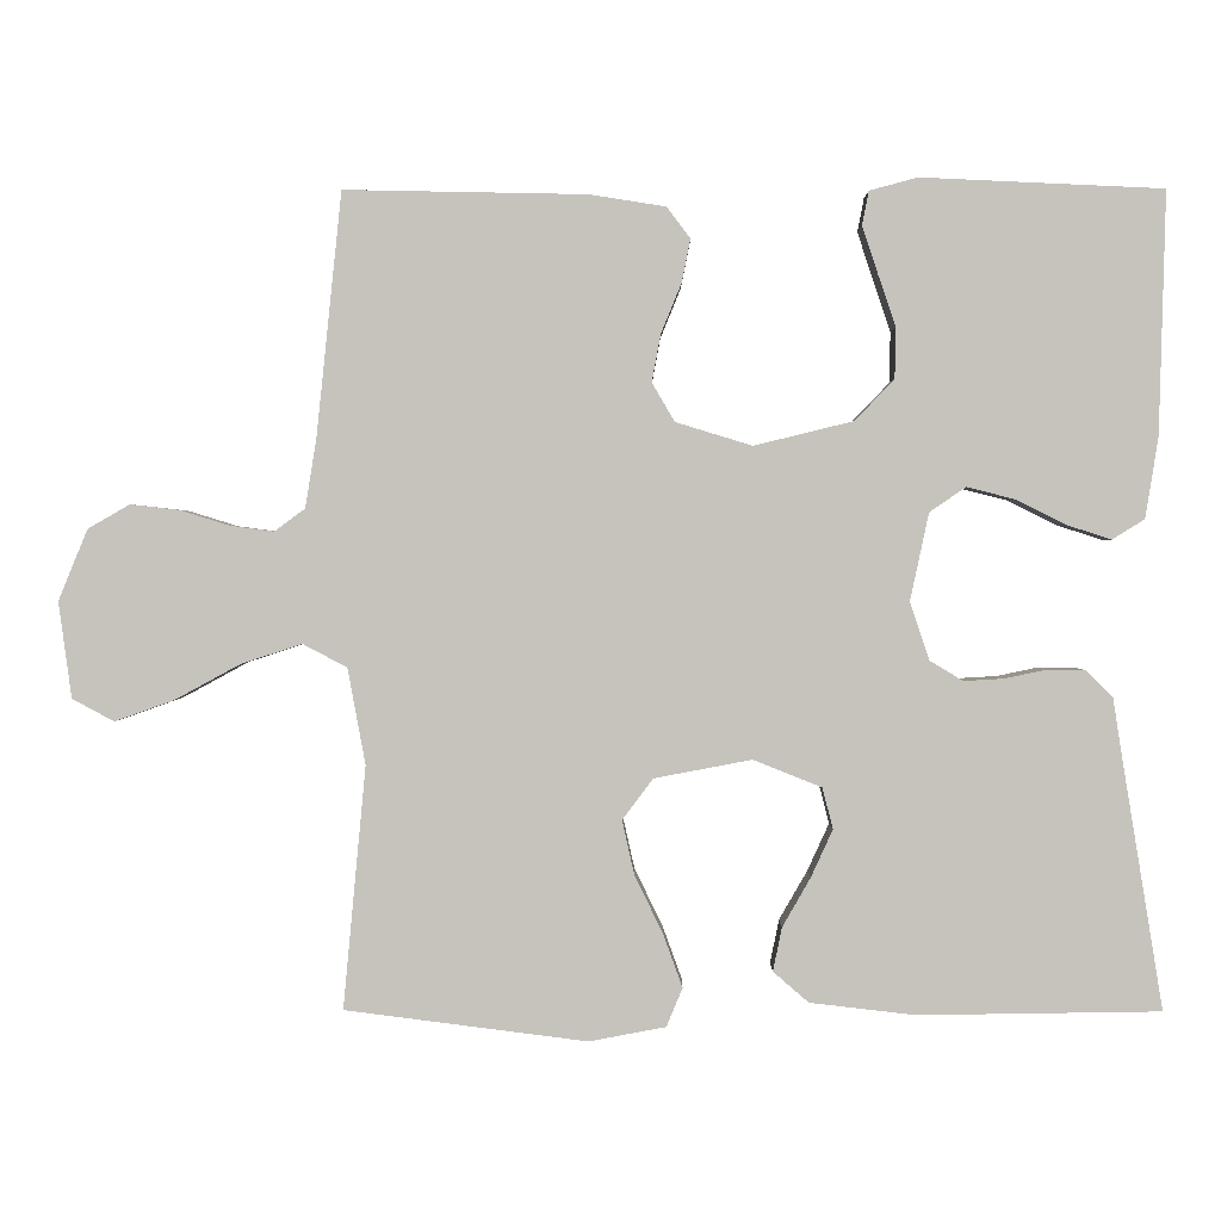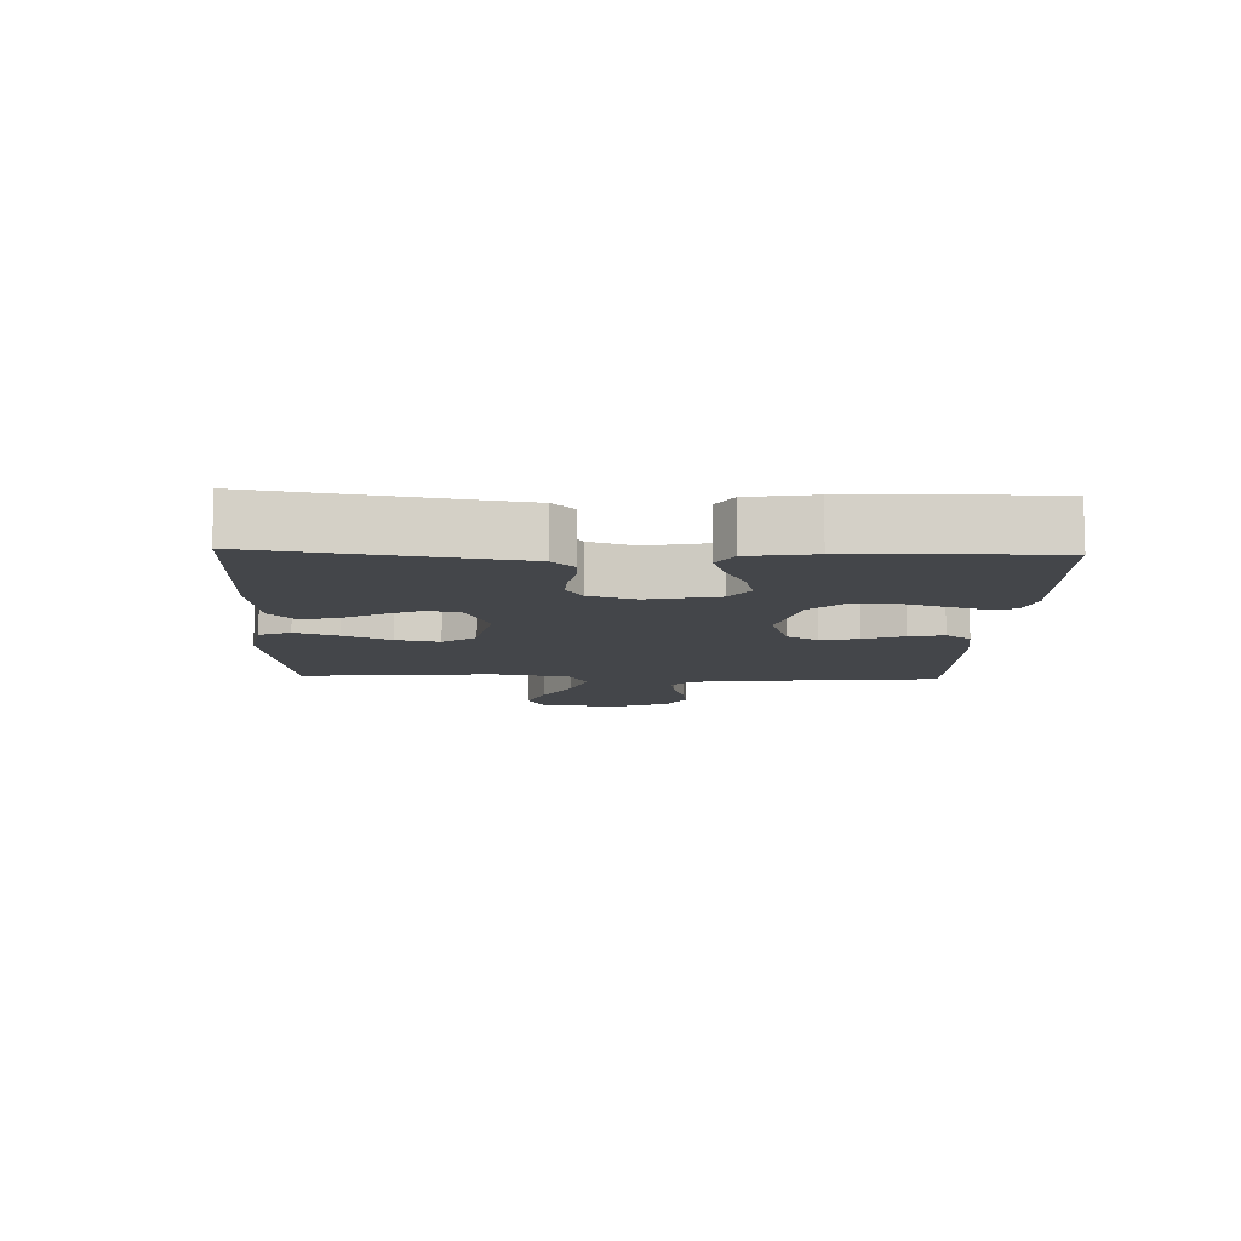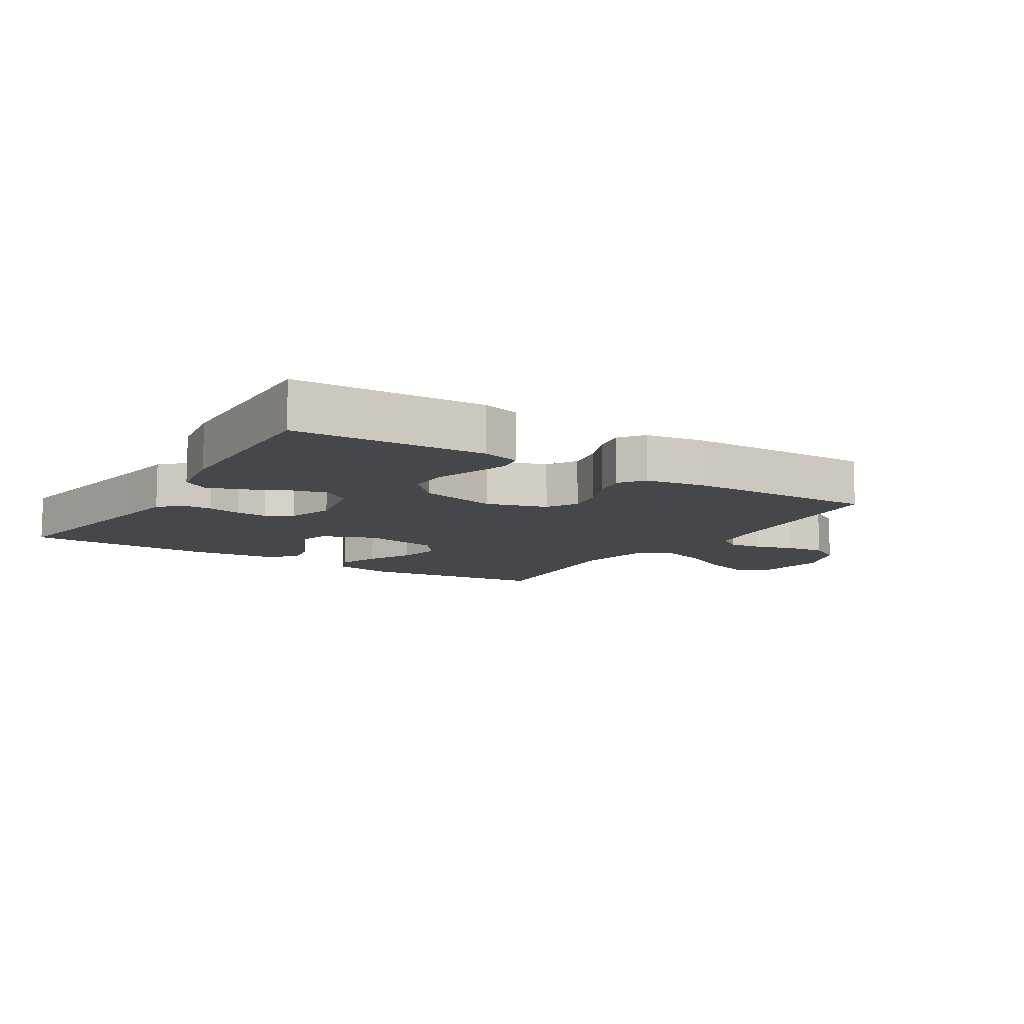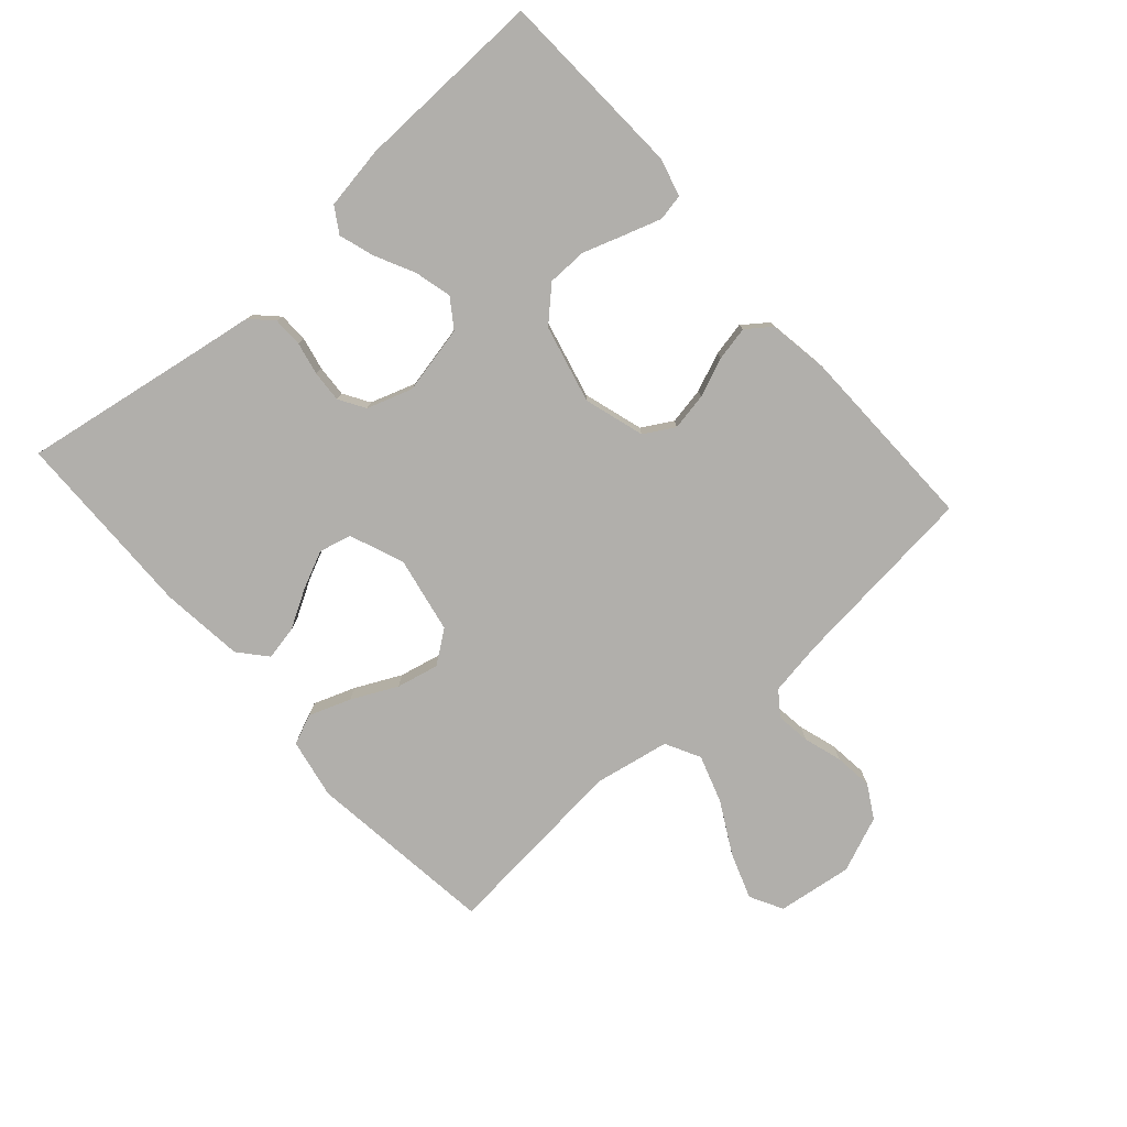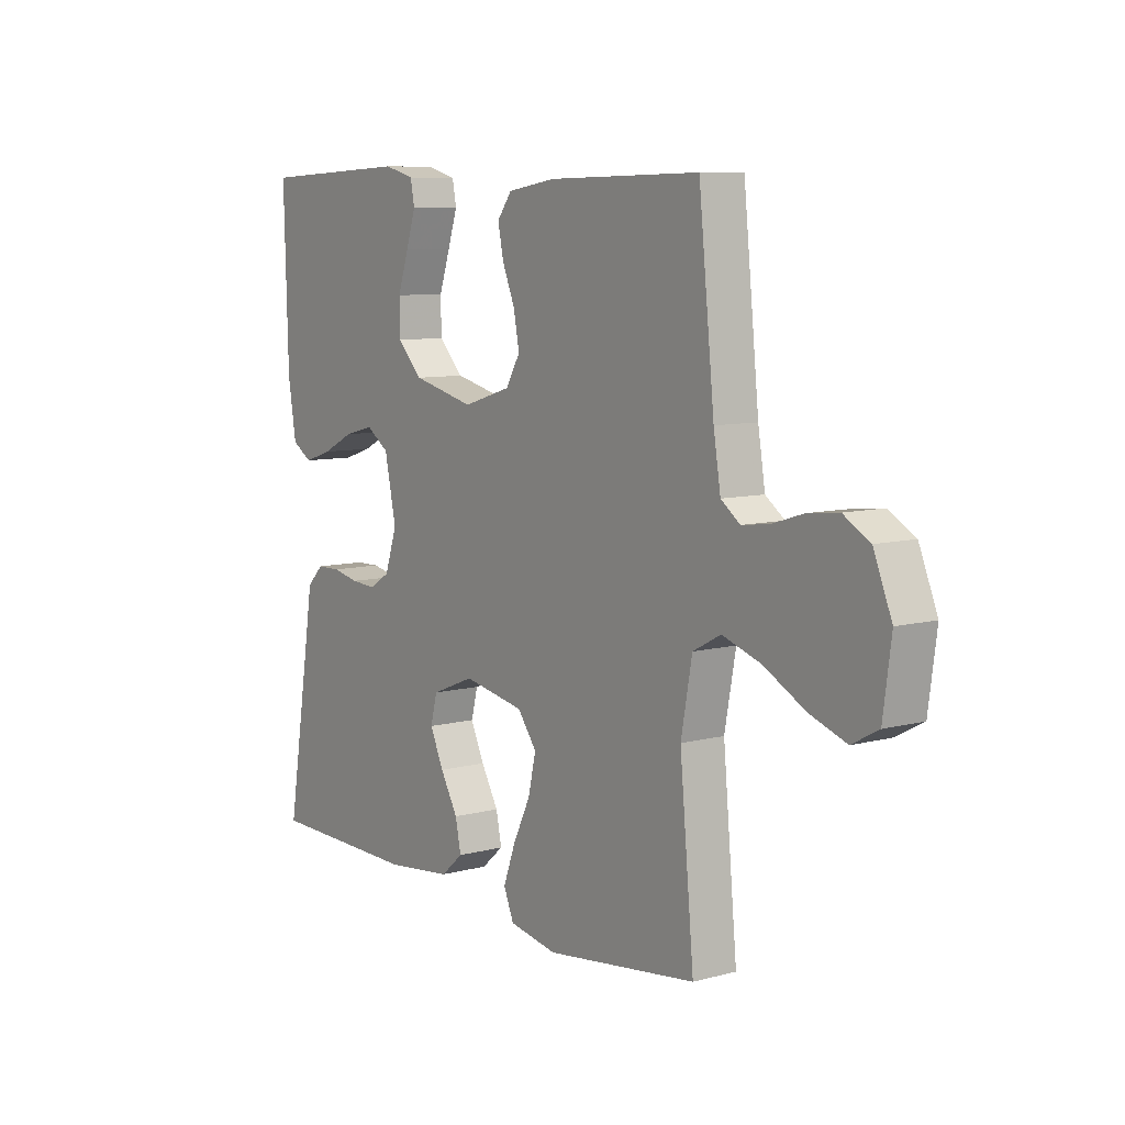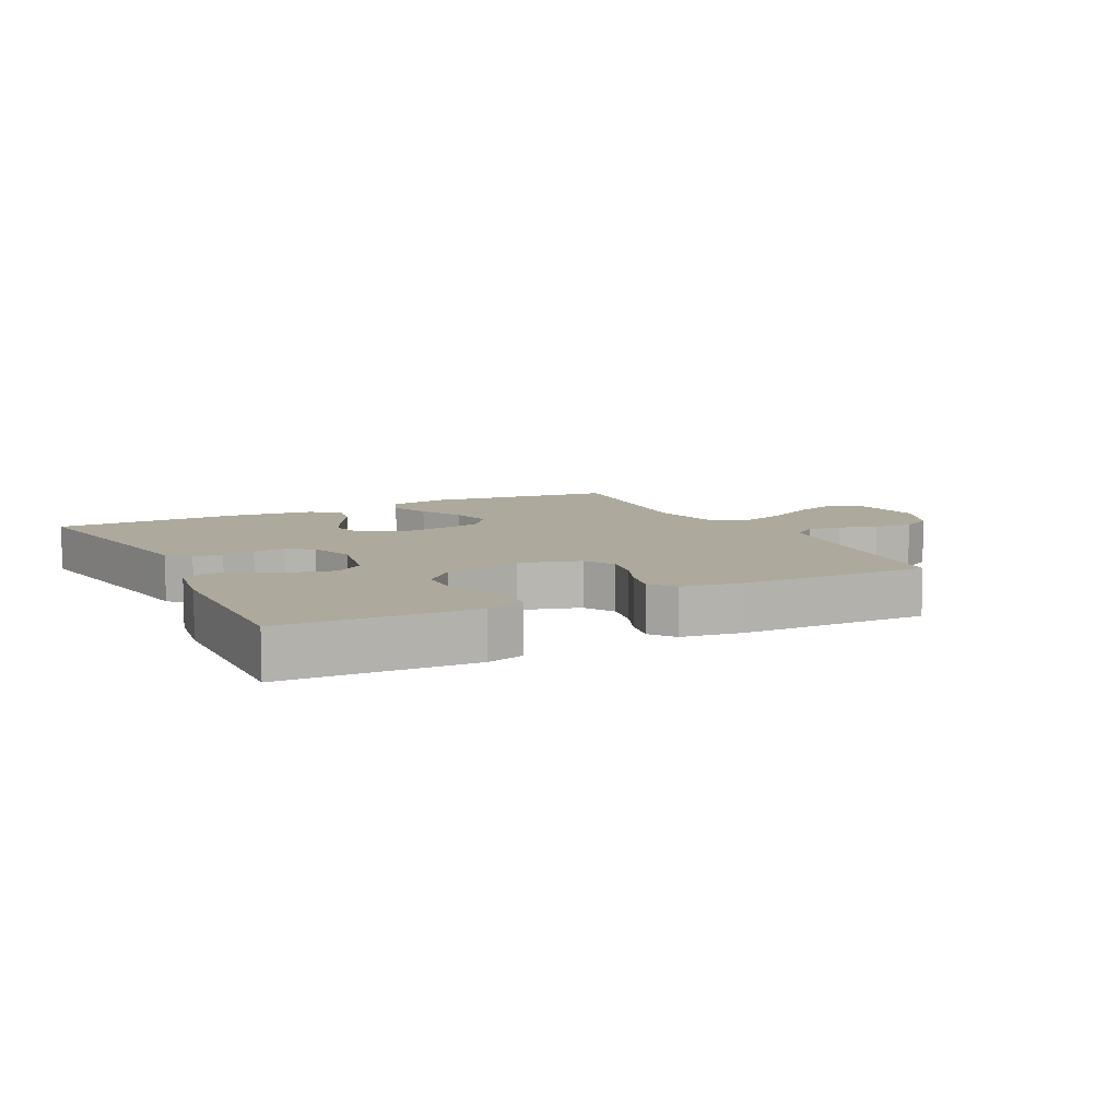
<metadata>
{"format":"obj","ext":"obj","renderer":"f3d","projection":"perspective","resolution":1024,"background":"white","views":[{"elev":1.2,"azim":-179.4,"up":"+Z"},{"elev":-9.7,"azim":-92.0,"up":"+Y"},{"elev":-10.4,"azim":-32.1,"up":"+Y"},{"elev":-78.2,"azim":-48.5,"up":"+Y"},{"elev":8.4,"azim":54.1,"up":"+Z"},{"elev":8.8,"azim":-27.1,"up":"+Y"}]}
</metadata>
<code>
v 0.5 0.07 0.5
v 0.531 0.07 0.2
v 0.545 0.07 0.113
v 0.583 0.07 0.085
v 0.637 0.07 0.092
v 0.698 0.07 0.111
v 0.759 0.07 0.118
v 0.811 0.07 0.088
v 0.847 0.07 0
v 0.831 0.07 -0.119
v 0.779 0.07 -0.147
v 0.706 0.07 -0.121
v 0.625 0.07 -0.077
v 0.549 0.07 -0.052
v 0.494 0.07 -0.081
v 0.472 0.07 -0.2
v 0.5 0.07 -0.5
v 0.2 0.07 -0.538
v 0.105 0.07 -0.52
v 0.085 0.07 -0.472
v 0.109 0.07 -0.406
v 0.144 0.07 -0.334
v 0.159 0.07 -0.267
v 0.121 0.07 -0.216
v 0 0.07 -0.193
v -0.085 0.07 -0.227
v -0.098 0.07 -0.278
v -0.071 0.07 -0.337
v -0.036 0.07 -0.398
v -0.025 0.07 -0.452
v -0.069 0.07 -0.49
v -0.2 0.07 -0.505
v -0.5 0.07 -0.5
v -0.451 0.07 -0.2
v -0.438 0.07 -0.117
v -0.405 0.07 -0.084
v -0.358 0.07 -0.083
v -0.306 0.07 -0.094
v -0.256 0.07 -0.097
v -0.215 0.07 -0.072
v -0.191 0.07 0
v -0.214 0.07 0.108
v -0.259 0.07 0.139
v -0.318 0.07 0.124
v -0.38 0.07 0.093
v -0.436 0.07 0.075
v -0.476 0.07 0.1
v -0.492 0.07 0.2
v -0.5 0.07 0.5
v -0.2 0.07 0.514
v -0.14 0.07 0.498
v -0.132 0.07 0.456
v -0.151 0.07 0.398
v -0.173 0.07 0.333
v -0.172 0.07 0.27
v -0.123 0.07 0.219
v 0 0.07 0.189
v 0.095 0.07 0.218
v 0.123 0.07 0.266
v 0.112 0.07 0.325
v 0.087 0.07 0.386
v 0.076 0.07 0.44
v 0.105 0.07 0.479
v 0.2 0.07 0.494
v 0.5 0 0.5
v 0.531 0 0.2
v 0.545 0 0.113
v 0.583 0 0.085
v 0.637 0 0.092
v 0.698 0 0.111
v 0.759 0 0.118
v 0.811 0 0.088
v 0.847 0 0
v 0.831 0 -0.119
v 0.779 0 -0.147
v 0.706 0 -0.121
v 0.625 0 -0.077
v 0.549 0 -0.052
v 0.494 0 -0.081
v 0.472 0 -0.2
v 0.5 0 -0.5
v 0.2 0 -0.538
v 0.105 0 -0.52
v 0.085 0 -0.472
v 0.109 0 -0.406
v 0.144 0 -0.334
v 0.159 0 -0.267
v 0.121 0 -0.216
v 0 0 -0.193
v -0.085 0 -0.227
v -0.098 0 -0.278
v -0.071 0 -0.337
v -0.036 0 -0.398
v -0.025 0 -0.452
v -0.069 0 -0.49
v -0.2 0 -0.505
v -0.5 0 -0.5
v -0.451 0 -0.2
v -0.438 0 -0.117
v -0.405 0 -0.084
v -0.358 0 -0.083
v -0.306 0 -0.094
v -0.256 0 -0.097
v -0.215 0 -0.072
v -0.191 0 0
v -0.214 0 0.108
v -0.259 0 0.139
v -0.318 0 0.124
v -0.38 0 0.093
v -0.436 0 0.075
v -0.476 0 0.1
v -0.492 0 0.2
v -0.5 0 0.5
v -0.2 0 0.514
v -0.14 0 0.498
v -0.132 0 0.456
v -0.151 0 0.398
v -0.173 0 0.333
v -0.172 0 0.27
v -0.123 0 0.219
v 0 0 0.189
v 0.095 0 0.218
v 0.123 0 0.266
v 0.112 0 0.325
v 0.087 0 0.386
v 0.076 0 0.44
v 0.105 0 0.479
v 0.2 0 0.494
f 64 1 2
f 63 64 2
f 62 63 2
f 61 62 2
f 60 61 2
f 59 60 2 3
f 58 59 3 4
f 57 58 4
f 52 53 54
f 51 52 54
f 50 51 54
f 49 50 54
f 48 49 54
f 47 48 54
f 46 47 54
f 45 46 54
f 44 45 54
f 43 44 54 55
f 42 43 55 56
f 36 37 38
f 35 36 38
f 34 35 38
f 34 38 39
f 33 34 39
f 32 33 39
f 31 32 39
f 30 31 39
f 29 30 39
f 28 29 39
f 27 28 39 40
f 20 21 22
f 19 20 22
f 18 19 22
f 17 18 22
f 16 17 22
f 15 16 22 23
f 11 12 13
f 10 11 13
f 9 10 13
f 8 9 13
f 7 8 13
f 6 7 13
f 5 6 13
f 4 5 13 14
f 57 4 14 15
f 56 57 15
f 42 56 15
f 41 42 15
f 26 27 40 41
f 25 26 41
f 24 25 41 15
f 15 23 24
f 66 65 128
f 66 128 127
f 66 127 126
f 66 126 125
f 66 125 124
f 67 66 124 123
f 68 67 123 122
f 68 122 121
f 118 117 116
f 118 116 115
f 118 115 114
f 118 114 113
f 118 113 112
f 118 112 111
f 118 111 110
f 118 110 109
f 118 109 108
f 119 118 108 107
f 120 119 107 106
f 102 101 100
f 102 100 99
f 102 99 98
f 103 102 98
f 103 98 97
f 103 97 96
f 103 96 95
f 103 95 94
f 103 94 93
f 103 93 92
f 104 103 92 91
f 86 85 84
f 86 84 83
f 86 83 82
f 86 82 81
f 86 81 80
f 87 86 80 79
f 77 76 75
f 77 75 74
f 77 74 73
f 77 73 72
f 77 72 71
f 77 71 70
f 77 70 69
f 78 77 69 68
f 79 78 68 121
f 79 121 120
f 79 120 106
f 79 106 105
f 105 104 91 90
f 105 90 89
f 79 105 89 88
f 88 87 79
f 1 65 66 2
f 2 66 67 3
f 3 67 68 4
f 4 68 69 5
f 5 69 70 6
f 6 70 71 7
f 7 71 72 8
f 8 72 73 9
f 9 73 74 10
f 10 74 75 11
f 11 75 76 12
f 12 76 77 13
f 13 77 78 14
f 14 78 79 15
f 15 79 80 16
f 16 80 81 17
f 17 81 82 18
f 18 82 83 19
f 19 83 84 20
f 20 84 85 21
f 21 85 86 22
f 22 86 87 23
f 23 87 88 24
f 24 88 89 25
f 25 89 90 26
f 26 90 91 27
f 27 91 92 28
f 28 92 93 29
f 29 93 94 30
f 30 94 95 31
f 31 95 96 32
f 32 96 97 33
f 33 97 98 34
f 34 98 99 35
f 35 99 100 36
f 36 100 101 37
f 37 101 102 38
f 38 102 103 39
f 39 103 104 40
f 40 104 105 41
f 41 105 106 42
f 42 106 107 43
f 43 107 108 44
f 44 108 109 45
f 45 109 110 46
f 46 110 111 47
f 47 111 112 48
f 48 112 113 49
f 49 113 114 50
f 50 114 115 51
f 51 115 116 52
f 52 116 117 53
f 53 117 118 54
f 54 118 119 55
f 55 119 120 56
f 56 120 121 57
f 57 121 122 58
f 58 122 123 59
f 59 123 124 60
f 60 124 125 61
f 61 125 126 62
f 62 126 127 63
f 63 127 128 64
f 64 128 65 1

</code>
